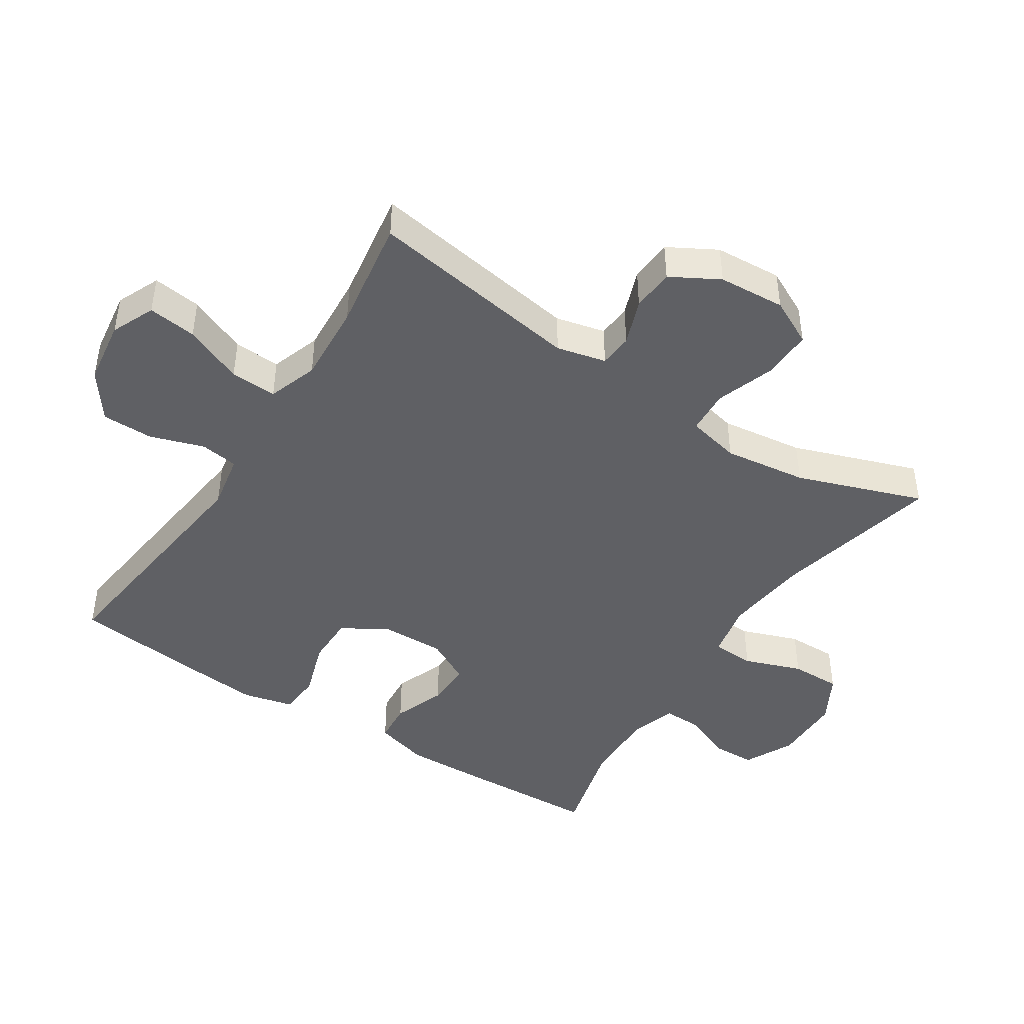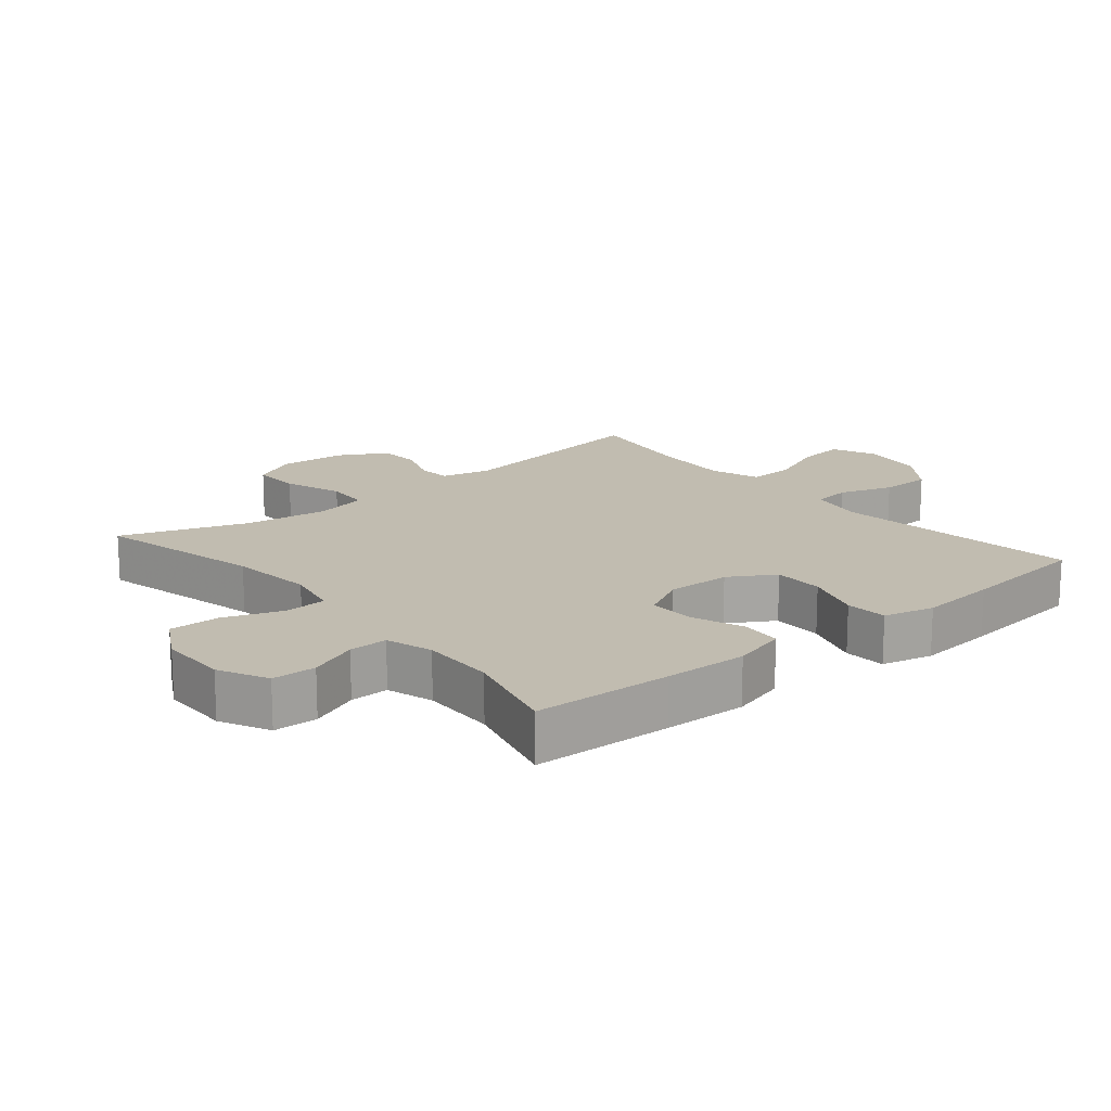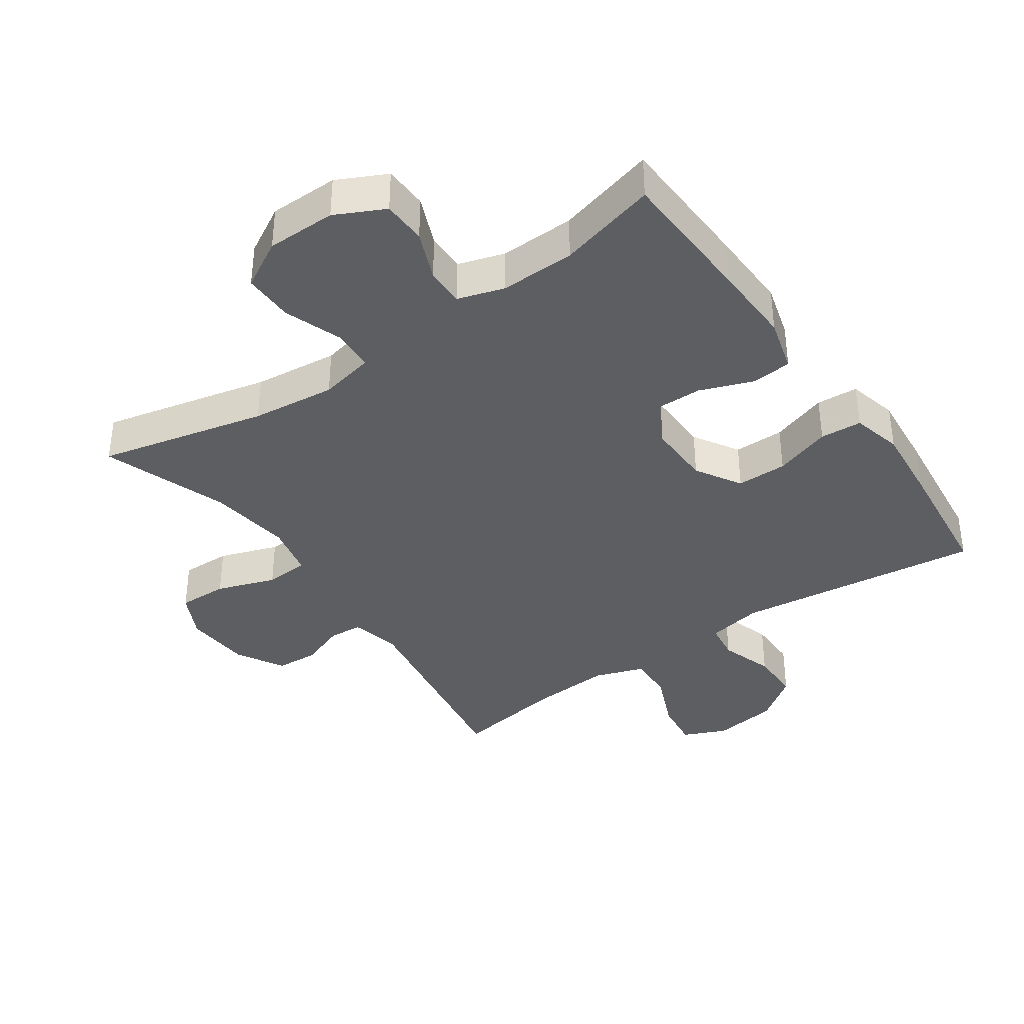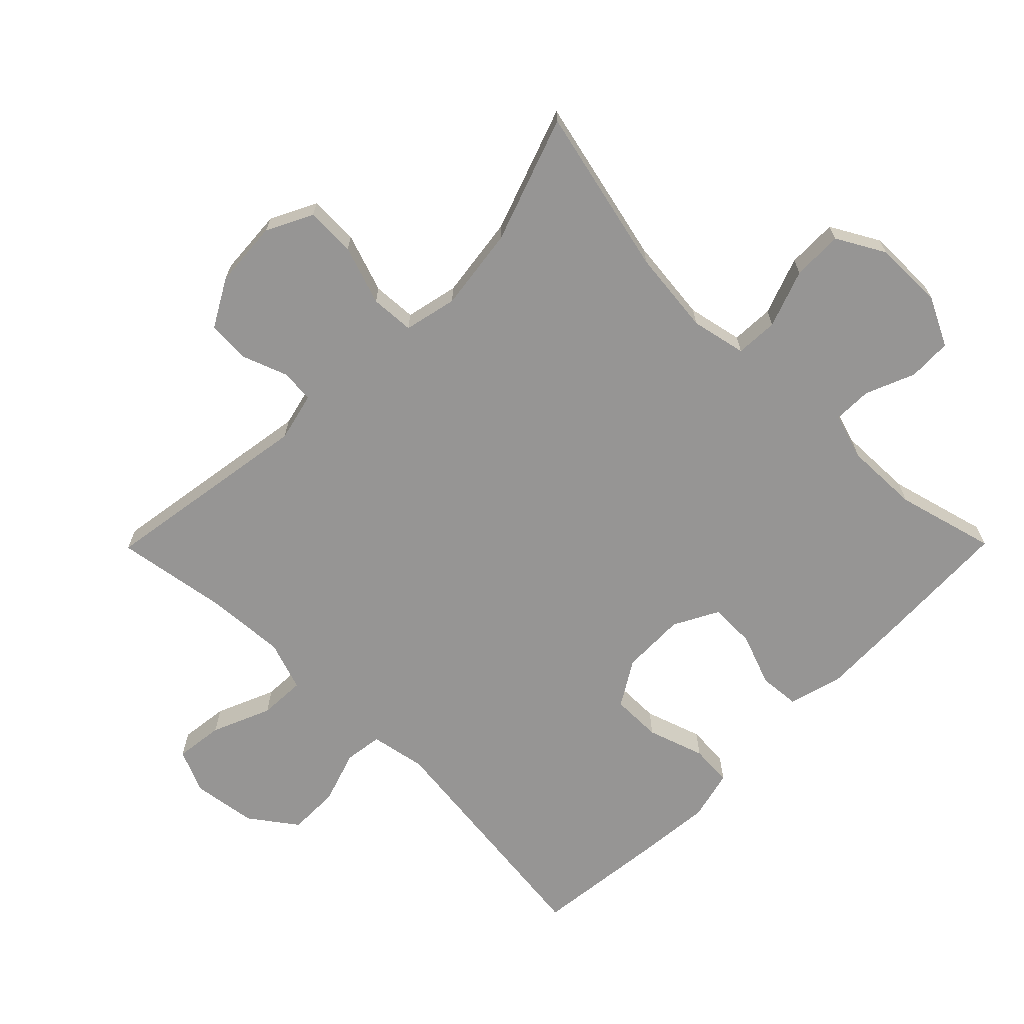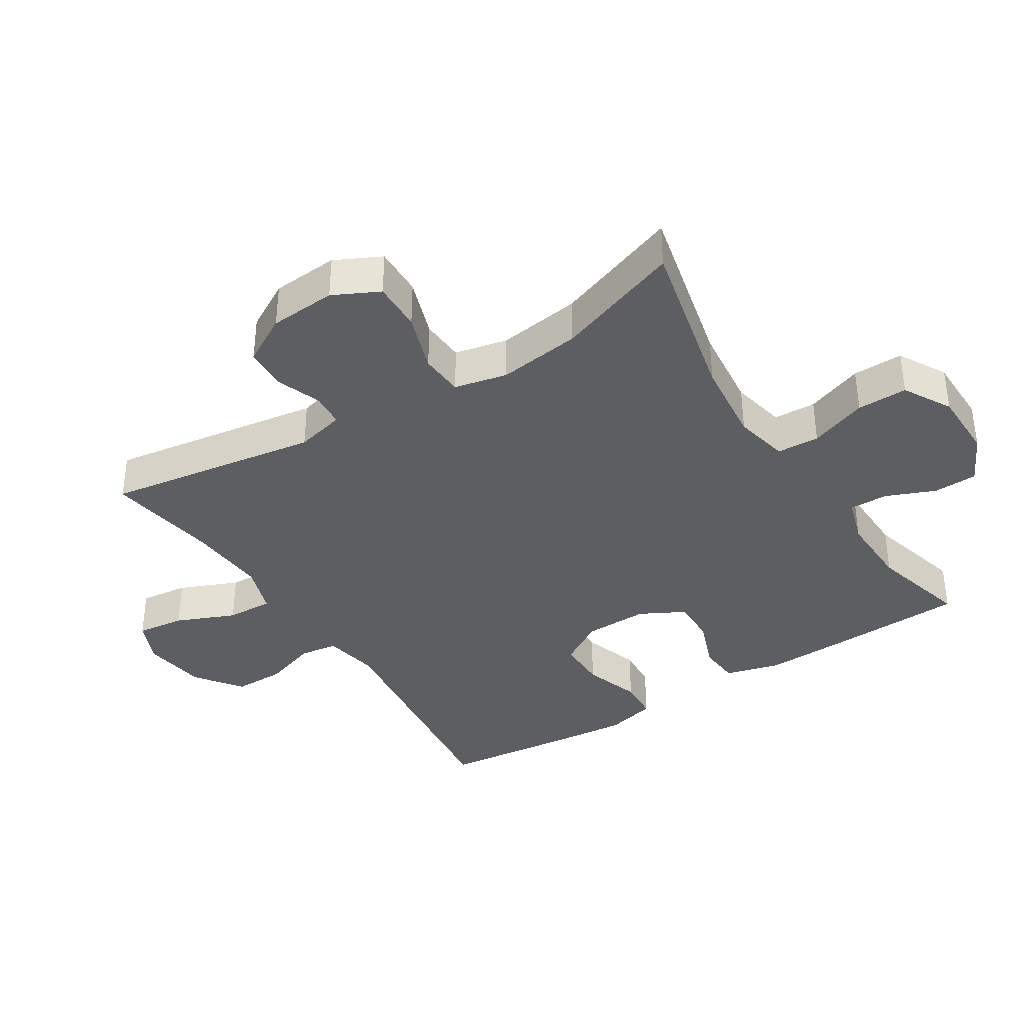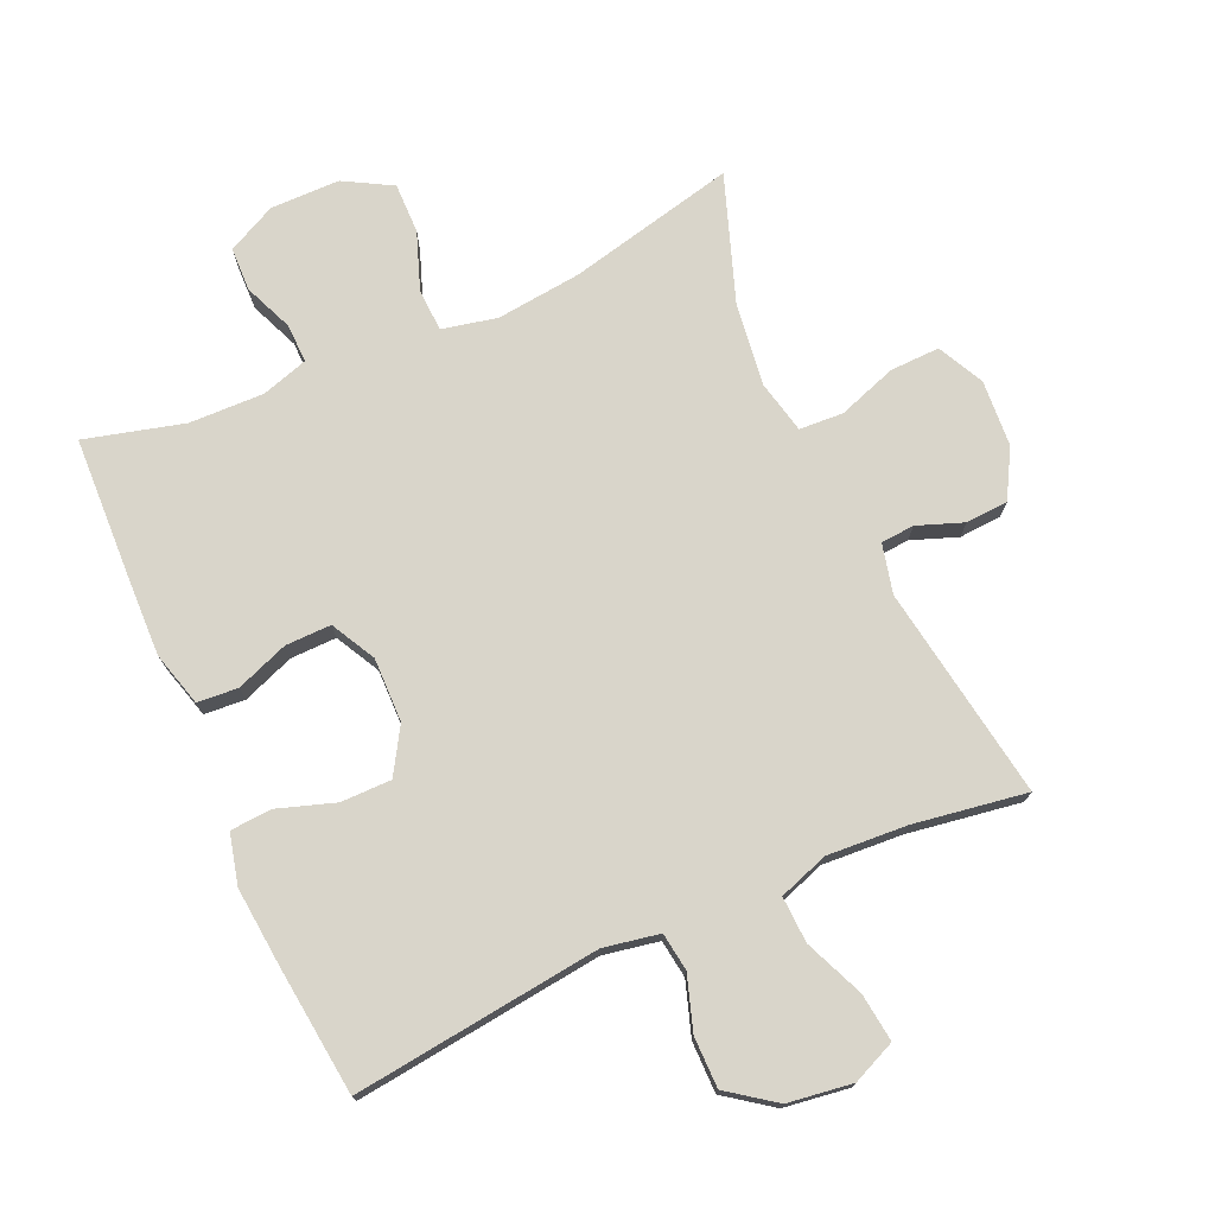
<metadata>
{"format":"obj","ext":"obj","renderer":"f3d","projection":"perspective","resolution":1024,"background":"white","views":[{"elev":-44.7,"azim":57.0,"up":"+Y"},{"elev":16.6,"azim":-129.8,"up":"+Y"},{"elev":-37.8,"azim":-145.2,"up":"+Y"},{"elev":-67.6,"azim":135.3,"up":"+Y"},{"elev":-37.4,"azim":122.4,"up":"+Y"},{"elev":74.5,"azim":-24.1,"up":"+Y"}]}
</metadata>
<code>
v 0.5 0.07 0.5
v 0.449 0.07 0.173
v 0.467 0.07 0.098
v 0.518 0.07 0.094
v 0.588 0.07 0.12
v 0.653 0.07 0.116
v 0.694 0.07 0.043
v 0.701 0.07 -0.059
v 0.666 0.07 -0.129
v 0.59 0.07 -0.127
v 0.5 0.07 -0.096
v 0.433 0.07 -0.1
v 0.415 0.07 -0.181
v 0.432 0.07 -0.308
v 0.5 0.07 -0.5
v 0.243 0.07 -0.441
v 0.114 0.07 -0.427
v 0.03 0.07 -0.445
v 0.027 0.07 -0.51
v 0.059 0.07 -0.598
v 0.06 0.07 -0.675
v -0.013 0.07 -0.716
v -0.119 0.07 -0.717
v -0.194 0.07 -0.68
v -0.196 0.07 -0.613
v -0.165 0.07 -0.538
v -0.164 0.07 -0.479
v -0.235 0.07 -0.457
v -0.349 0.07 -0.46
v -0.5 0.07 -0.5
v -0.509 0.07 -0.288
v -0.513 0.07 -0.162
v -0.49 0.07 -0.079
v -0.428 0.07 -0.074
v -0.348 0.07 -0.104
v -0.278 0.07 -0.105
v -0.242 0.07 -0.037
v -0.244 0.07 0.061
v -0.286 0.07 0.13
v -0.363 0.07 0.13
v -0.45 0.07 0.101
v -0.514 0.07 0.105
v -0.533 0.07 0.182
v -0.522 0.07 0.301
v -0.5 0.07 0.5
v -0.122 0.07 0.455
v -0.037 0.07 0.471
v -0.029 0.07 0.529
v -0.056 0.07 0.611
v -0.056 0.07 0.689
v 0.015 0.07 0.741
v 0.114 0.07 0.755
v 0.18 0.07 0.726
v 0.171 0.07 0.652
v 0.133 0.07 0.562
v 0.13 0.07 0.491
v 0.206 0.07 0.465
v 0.328 0.07 0.473
v 0.5 0 0.5
v 0.449 0 0.173
v 0.467 0 0.098
v 0.518 0 0.094
v 0.588 0 0.12
v 0.653 0 0.116
v 0.694 0 0.043
v 0.701 0 -0.059
v 0.666 0 -0.129
v 0.59 0 -0.127
v 0.5 0 -0.096
v 0.433 0 -0.1
v 0.415 0 -0.181
v 0.432 0 -0.308
v 0.5 0 -0.5
v 0.243 0 -0.441
v 0.114 0 -0.427
v 0.03 0 -0.445
v 0.027 0 -0.51
v 0.059 0 -0.598
v 0.06 0 -0.675
v -0.013 0 -0.716
v -0.119 0 -0.717
v -0.194 0 -0.68
v -0.196 0 -0.613
v -0.165 0 -0.538
v -0.164 0 -0.479
v -0.235 0 -0.457
v -0.349 0 -0.46
v -0.5 0 -0.5
v -0.509 0 -0.288
v -0.513 0 -0.162
v -0.49 0 -0.079
v -0.428 0 -0.074
v -0.348 0 -0.104
v -0.278 0 -0.105
v -0.242 0 -0.037
v -0.244 0 0.061
v -0.286 0 0.13
v -0.363 0 0.13
v -0.45 0 0.101
v -0.514 0 0.105
v -0.533 0 0.182
v -0.522 0 0.301
v -0.5 0 0.5
v -0.122 0 0.455
v -0.037 0 0.471
v -0.029 0 0.529
v -0.056 0 0.611
v -0.056 0 0.689
v 0.015 0 0.741
v 0.114 0 0.755
v 0.18 0 0.726
v 0.171 0 0.652
v 0.133 0 0.562
v 0.13 0 0.491
v 0.206 0 0.465
v 0.328 0 0.473
f 53 54 55
f 52 53 55
f 51 52 55
f 50 51 55
f 49 50 55
f 48 49 55
f 47 48 55 56
f 46 47 56 57
f 44 45 46
f 43 44 46
f 42 43 46
f 41 42 46
f 40 41 46
f 39 40 46 57
f 33 34 35
f 32 33 35
f 31 32 35
f 30 31 35
f 29 30 35
f 28 29 35 36
f 27 28 36 37
f 24 25 26
f 23 24 26
f 22 23 26
f 21 22 26
f 20 21 26
f 19 20 26
f 18 19 26 27
f 27 37 38
f 18 27 38
f 17 18 38
f 14 15 16
f 38 39 57
f 17 38 57
f 16 17 57
f 14 16 57
f 13 14 57
f 9 10 11
f 8 9 11
f 7 8 11
f 6 7 11
f 5 6 11
f 4 5 11
f 58 1 2
f 58 2 3
f 57 58 3
f 13 57 3
f 12 13 3
f 3 4 11 12
f 113 112 111
f 113 111 110
f 113 110 109
f 113 109 108
f 113 108 107
f 113 107 106
f 114 113 106 105
f 115 114 105 104
f 104 103 102
f 104 102 101
f 104 101 100
f 104 100 99
f 104 99 98
f 115 104 98 97
f 93 92 91
f 93 91 90
f 93 90 89
f 93 89 88
f 93 88 87
f 94 93 87 86
f 95 94 86 85
f 84 83 82
f 84 82 81
f 84 81 80
f 84 80 79
f 84 79 78
f 84 78 77
f 85 84 77 76
f 96 95 85
f 96 85 76
f 96 76 75
f 74 73 72
f 115 97 96
f 115 96 75
f 115 75 74
f 115 74 72
f 115 72 71
f 69 68 67
f 69 67 66
f 69 66 65
f 69 65 64
f 69 64 63
f 69 63 62
f 60 59 116
f 61 60 116
f 61 116 115
f 61 115 71
f 61 71 70
f 70 69 62 61
f 1 59 60 2
f 2 60 61 3
f 3 61 62 4
f 4 62 63 5
f 5 63 64 6
f 6 64 65 7
f 7 65 66 8
f 8 66 67 9
f 9 67 68 10
f 10 68 69 11
f 11 69 70 12
f 12 70 71 13
f 13 71 72 14
f 14 72 73 15
f 15 73 74 16
f 16 74 75 17
f 17 75 76 18
f 18 76 77 19
f 19 77 78 20
f 20 78 79 21
f 21 79 80 22
f 22 80 81 23
f 23 81 82 24
f 24 82 83 25
f 25 83 84 26
f 26 84 85 27
f 27 85 86 28
f 28 86 87 29
f 29 87 88 30
f 30 88 89 31
f 31 89 90 32
f 32 90 91 33
f 33 91 92 34
f 34 92 93 35
f 35 93 94 36
f 36 94 95 37
f 37 95 96 38
f 38 96 97 39
f 39 97 98 40
f 40 98 99 41
f 41 99 100 42
f 42 100 101 43
f 43 101 102 44
f 44 102 103 45
f 45 103 104 46
f 46 104 105 47
f 47 105 106 48
f 48 106 107 49
f 49 107 108 50
f 50 108 109 51
f 51 109 110 52
f 52 110 111 53
f 53 111 112 54
f 54 112 113 55
f 55 113 114 56
f 56 114 115 57
f 57 115 116 58
f 58 116 59 1

</code>
